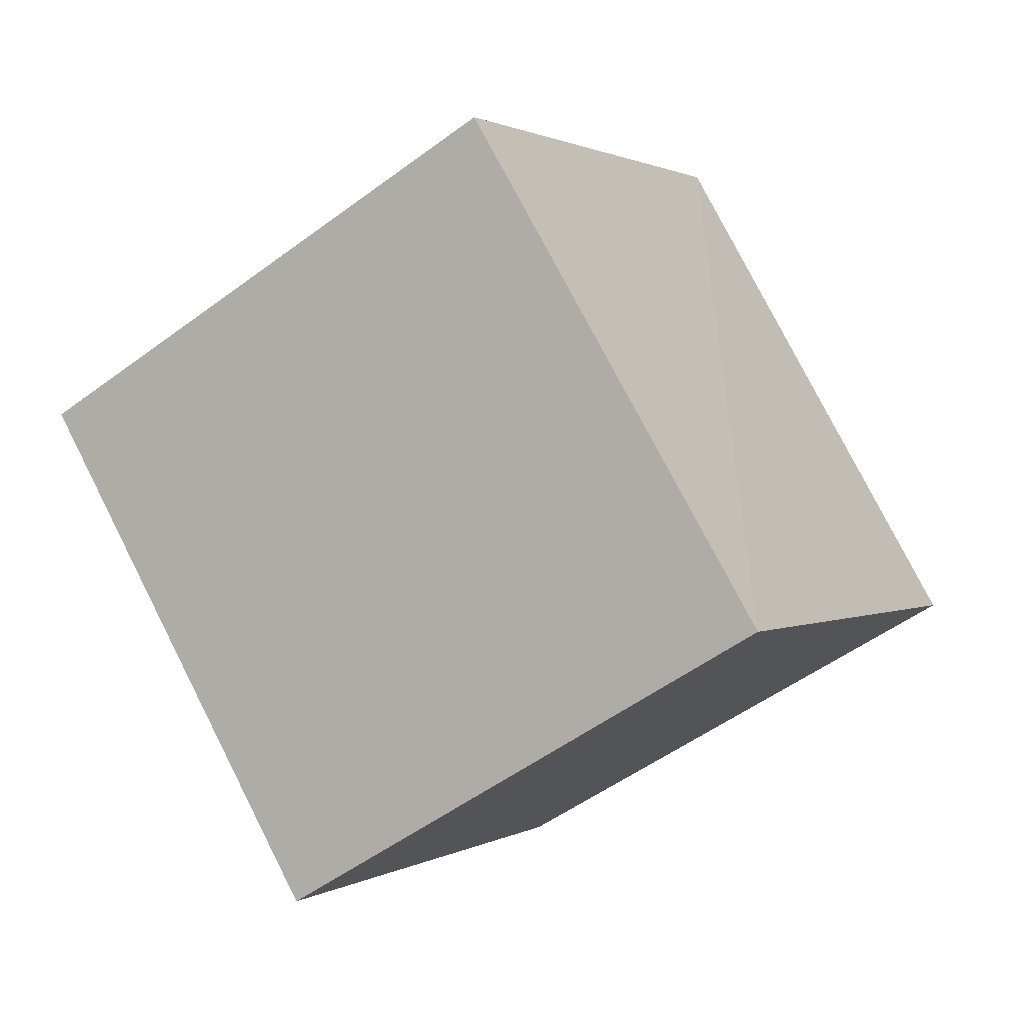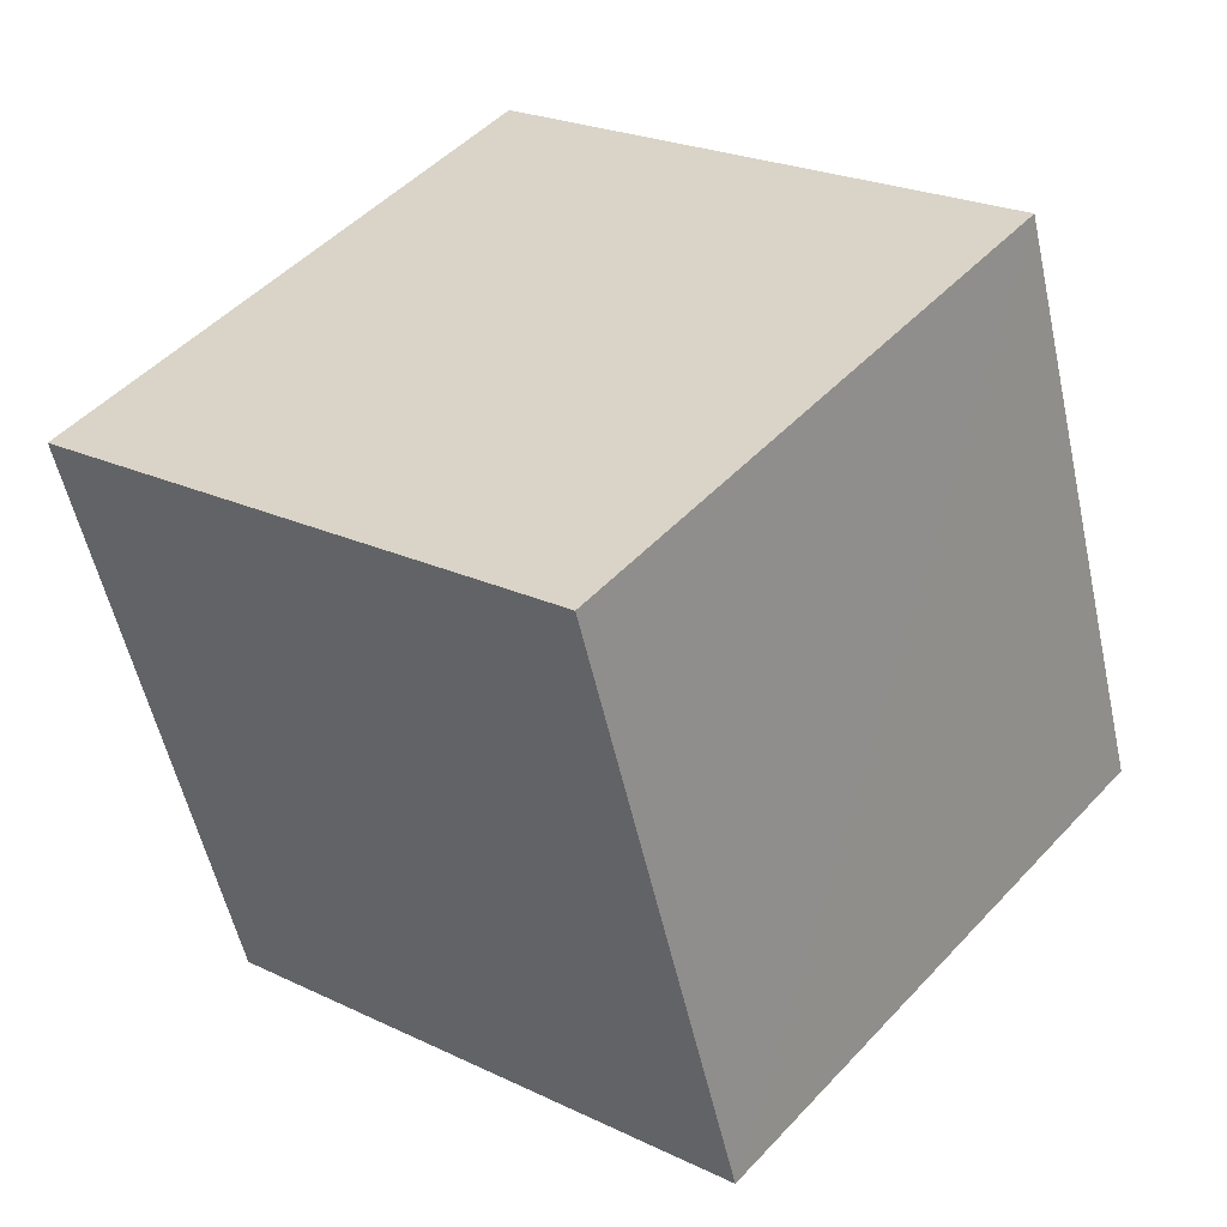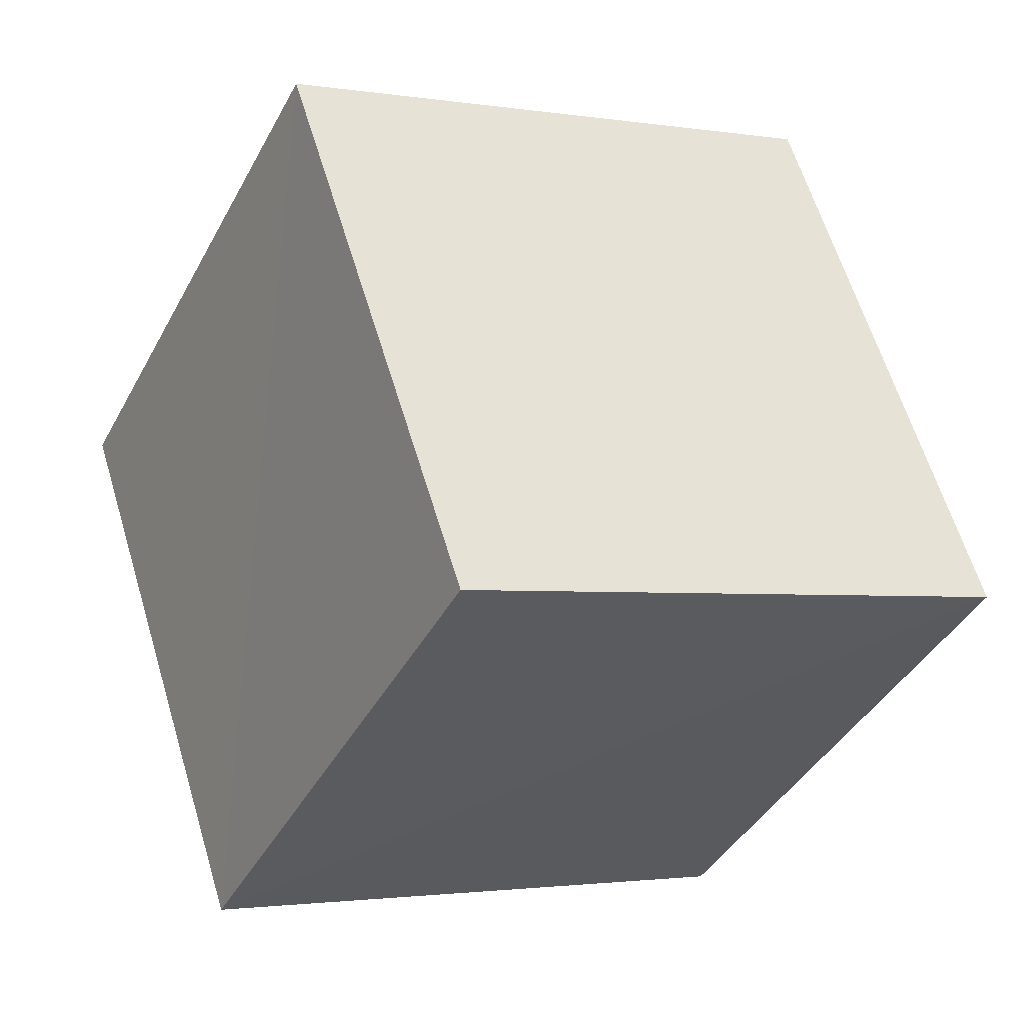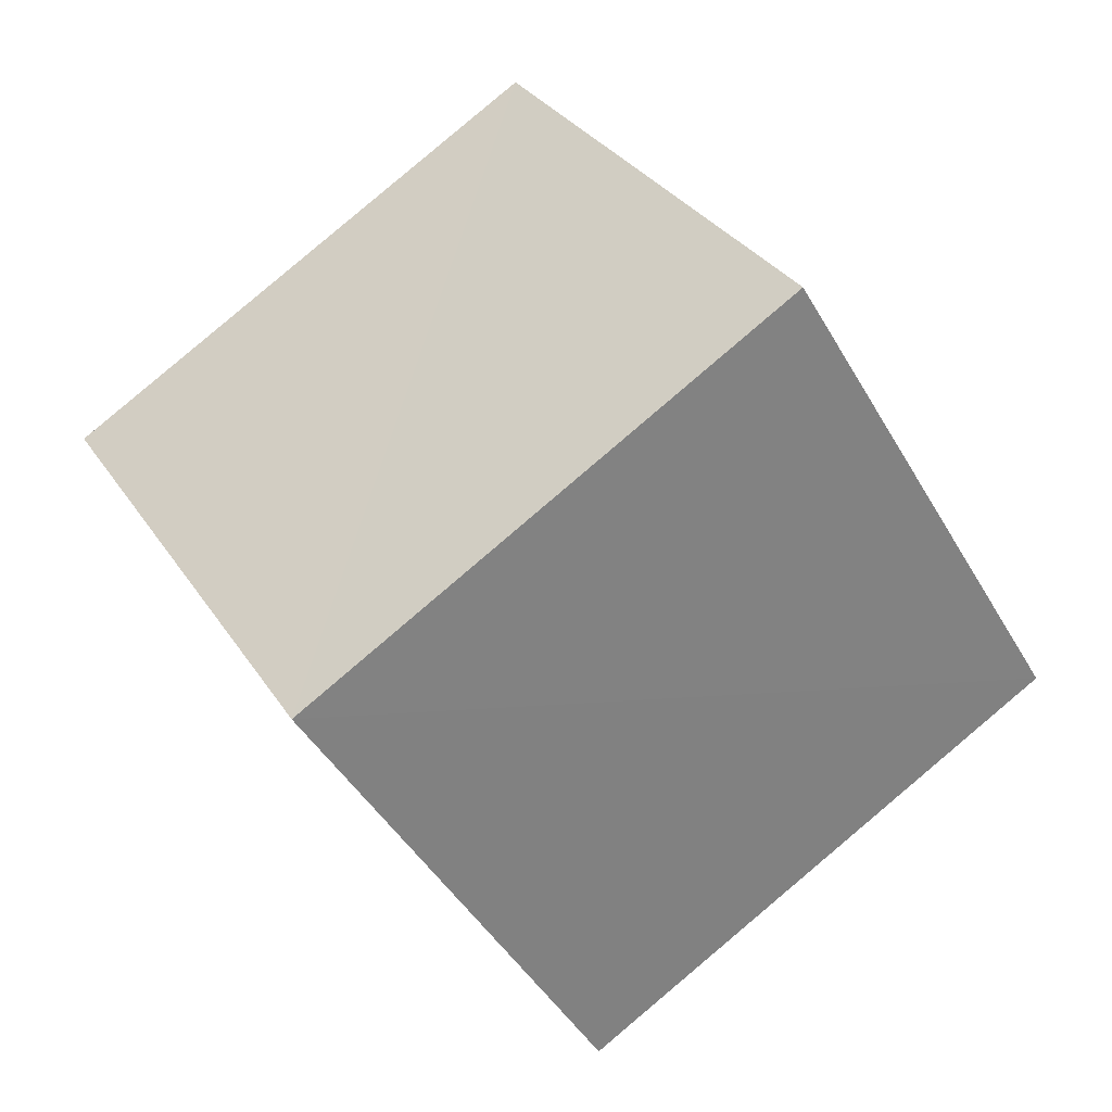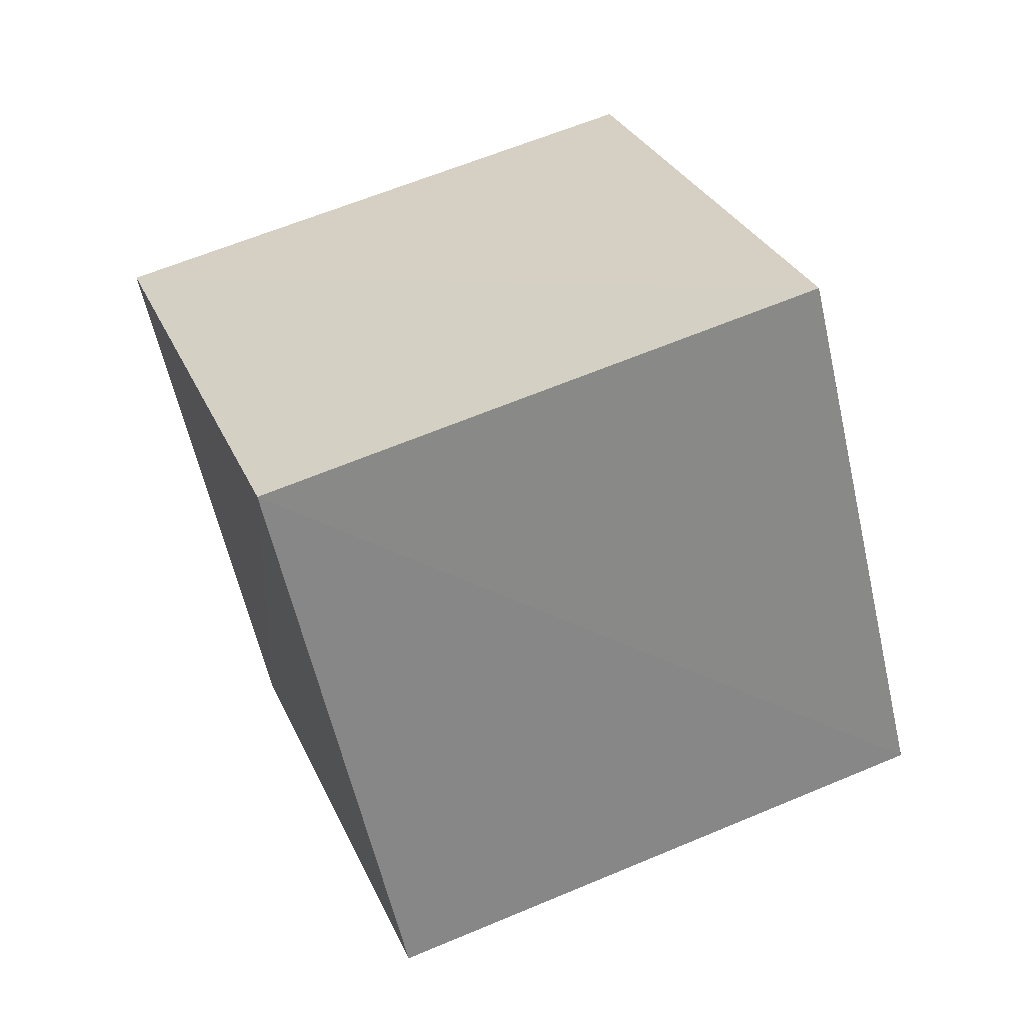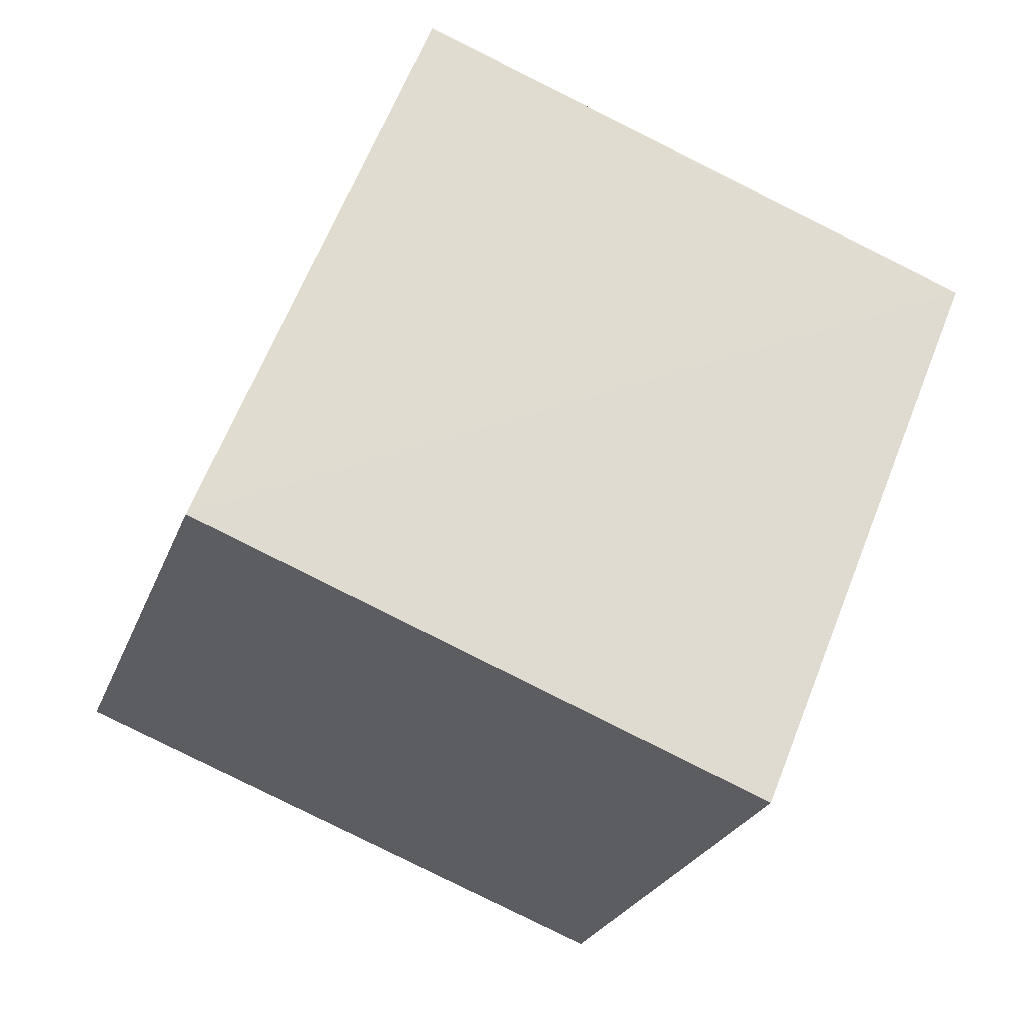
<metadata>
{"format":"obj","ext":"obj","renderer":"f3d","projection":"perspective","resolution":1024,"background":"white","views":[{"elev":-78.3,"azim":120.3,"up":"+Y"},{"elev":22.8,"azim":-116.3,"up":"+Z"},{"elev":-37.7,"azim":-93.2,"up":"+Z"},{"elev":49.1,"azim":-33.3,"up":"+Y"},{"elev":-41.7,"azim":7.6,"up":"+Y"},{"elev":59.8,"azim":133.0,"up":"+Z"}]}
</metadata>
<code>
v  1.82  1.976  0.9359
v  2.184  1.092  1.238
v  2.092  1.38  2.184
v  1.733  2.263  1.883
v  0.8907  1.601  0.9569
v  1.26  0.7225  1.246
v  1.164  1.005  2.202
v  0.7996  1.887  1.907
f 3 1 2
f 5 7 6
f 1 3 4
f 1 6 2
f 7 5 8
f 2 7 3
f 6 1 5
f 3 8 4
f 7 2 6
f 1 8 5
f 8 3 7
f 8 1 4

</code>
